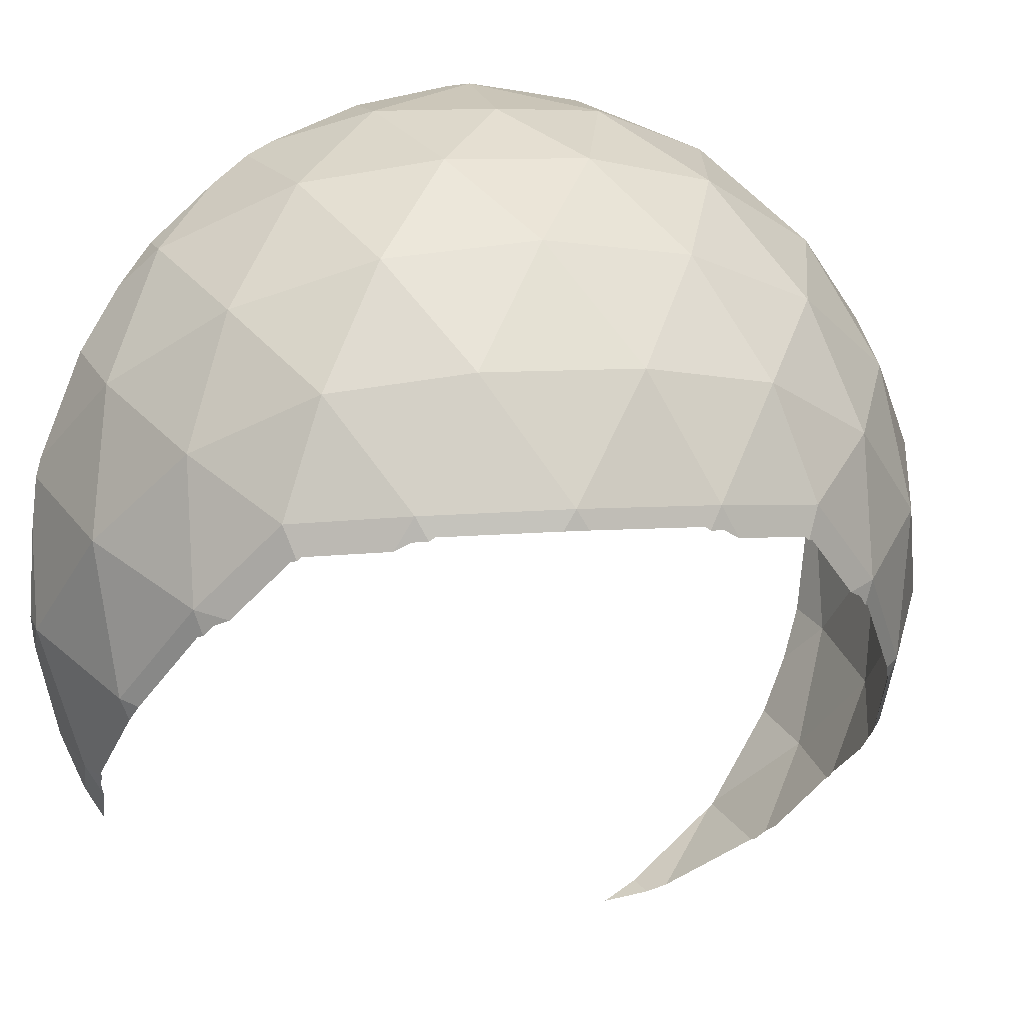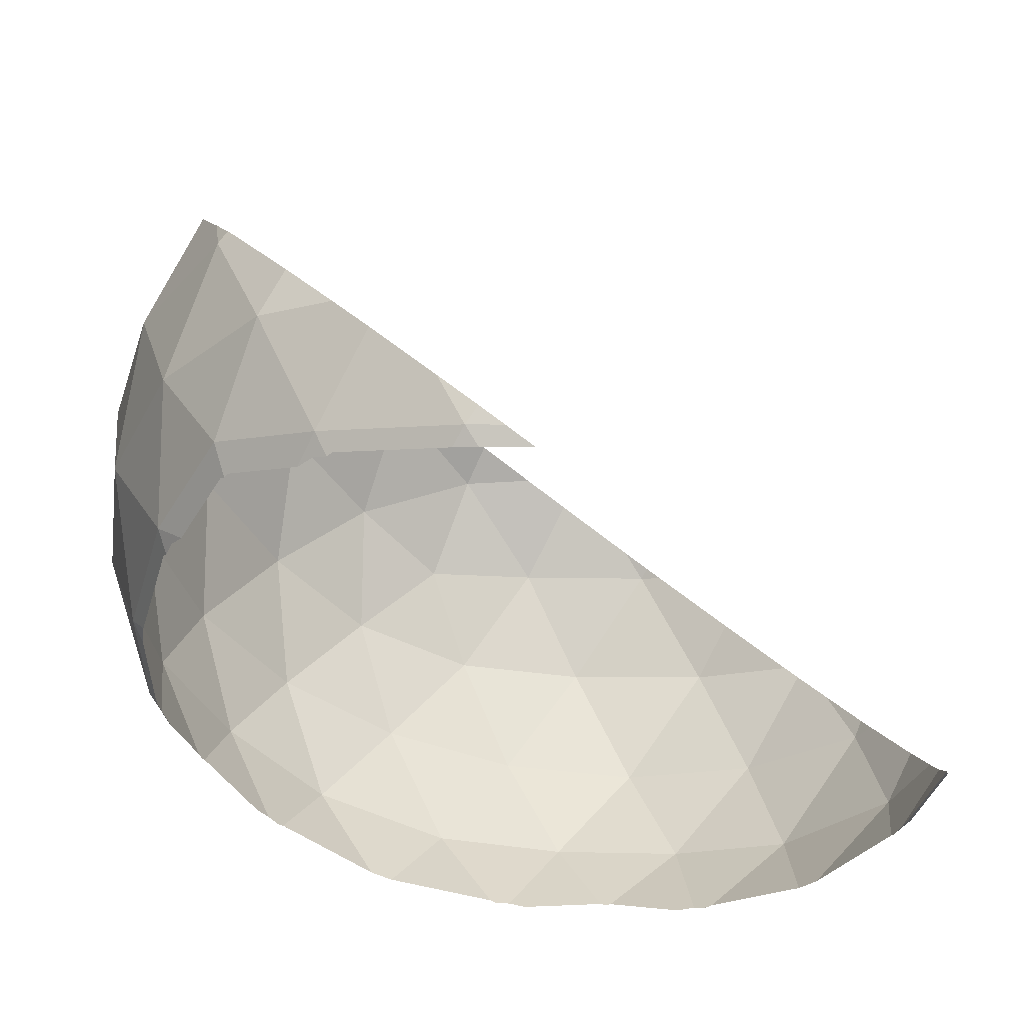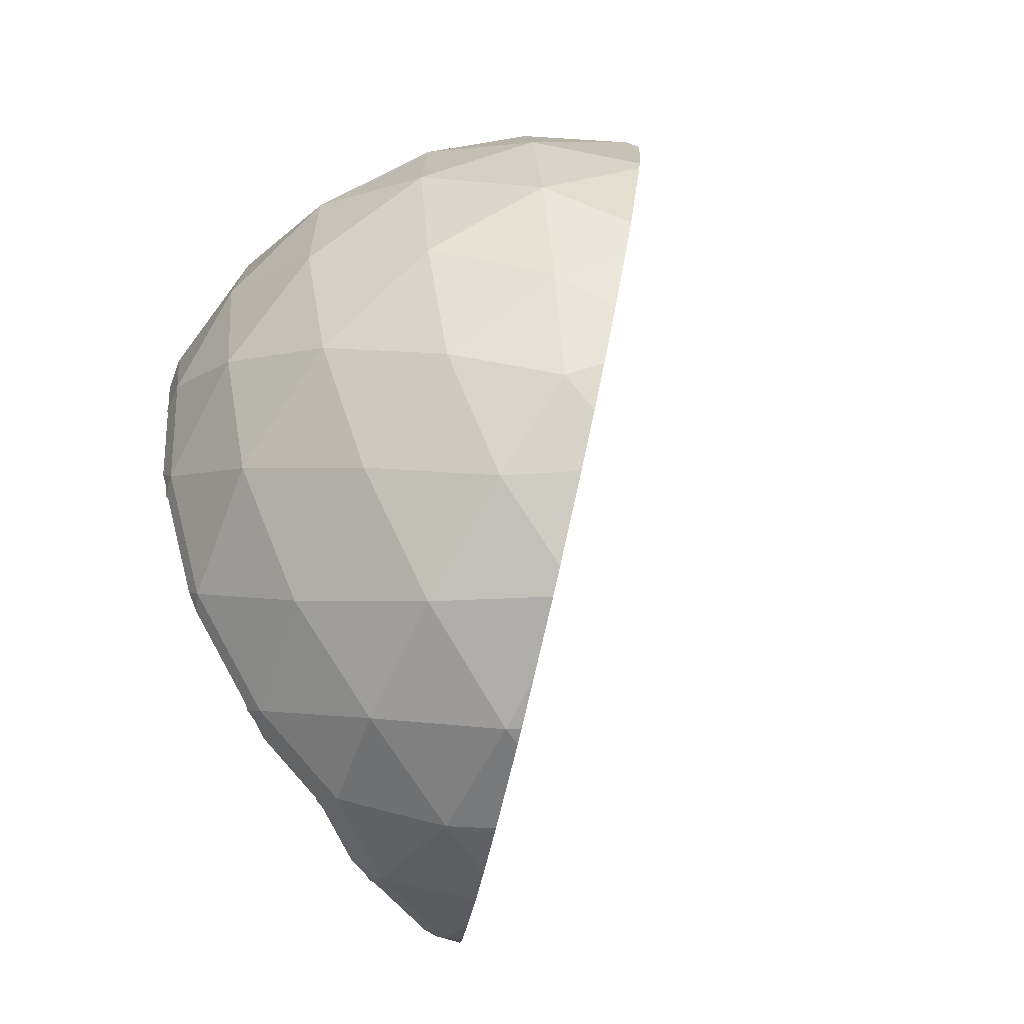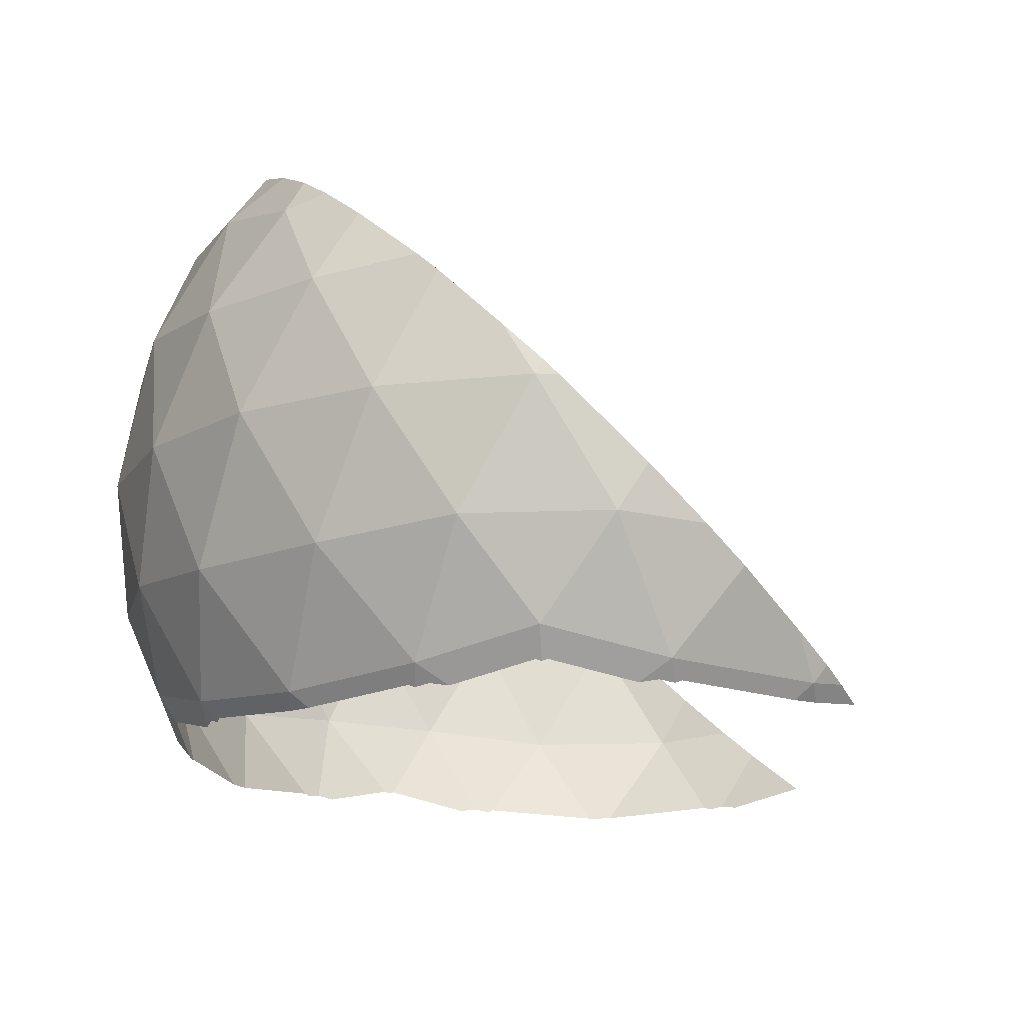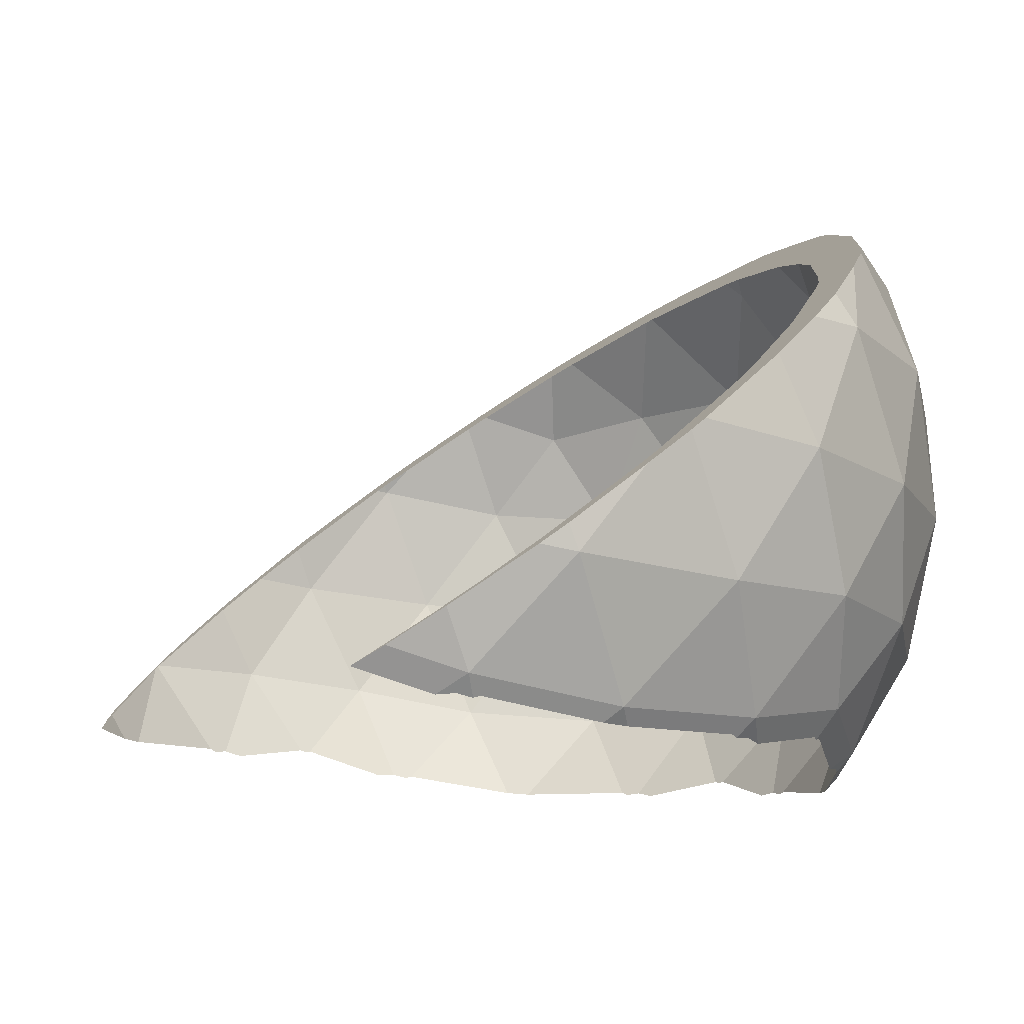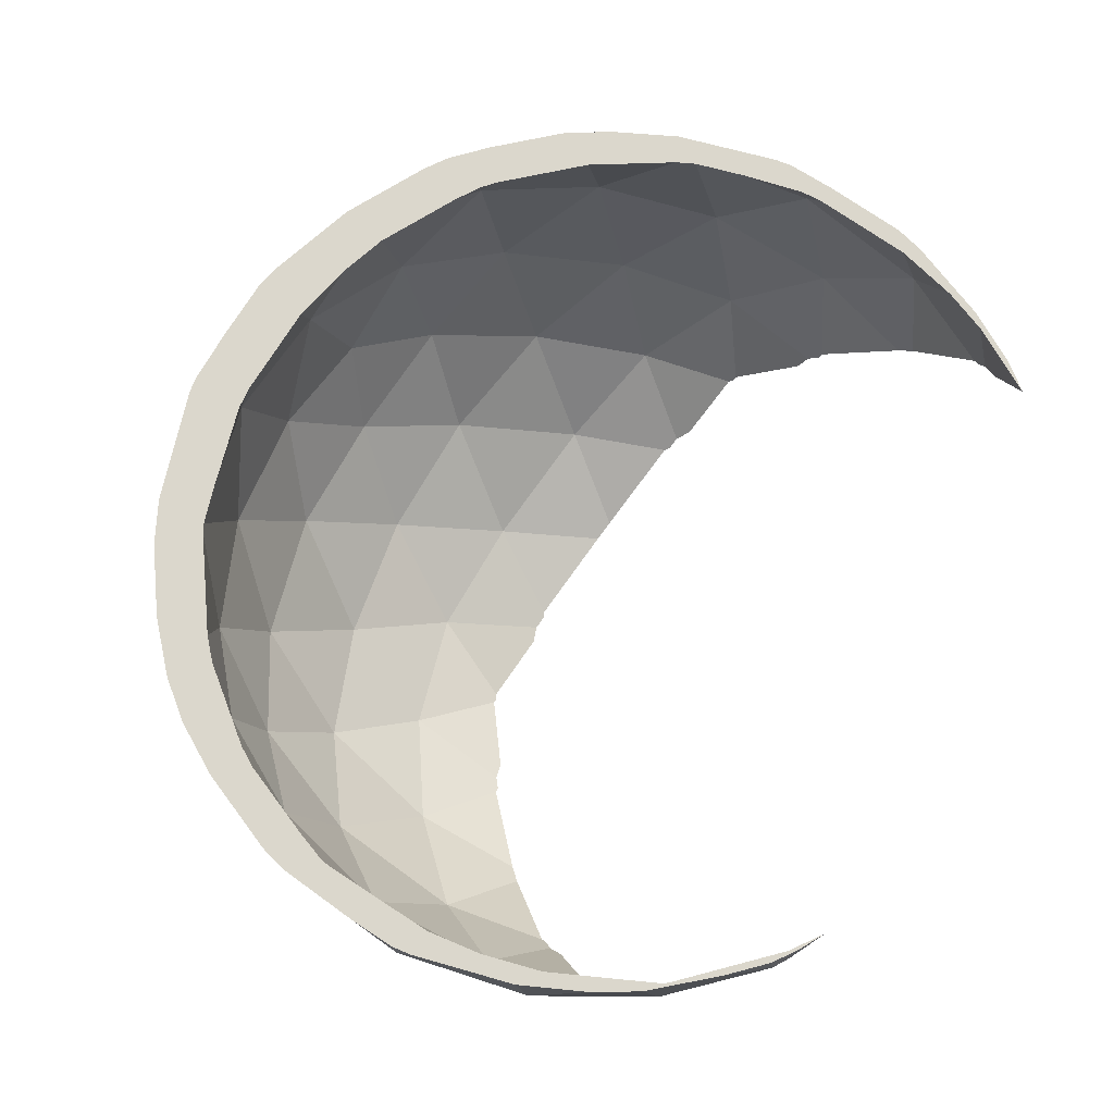
<metadata>
{"format":"obj","ext":"obj","renderer":"f3d","projection":"perspective","resolution":1024,"background":"white","views":[{"elev":-40.4,"azim":36.5,"up":"+Y"},{"elev":-30.2,"azim":-159.5,"up":"+Y"},{"elev":-40.5,"azim":125.4,"up":"+Z"},{"elev":-3.9,"azim":159.3,"up":"+Y"},{"elev":-21.1,"azim":-51.1,"up":"+Y"},{"elev":-26.5,"azim":-132.3,"up":"+Z"}]}
</metadata>
<code>
v -6.726 10.21 11.62
v -6.476 10.55 9.823
v -6.93 10.59 11.51
v -7.603 10.21 12.01
v -7.103 10.24 11.85
v -6.523 10.38 11.27
v -6.39 10.52 10.78
v -6.383 10.58 10.26
v -7.22 8.869 11.9
v -6.974 9.332 11.93
v -6.802 9.815 11.81
v -8.04 9.224 12.1
v -7.729 8.818 11.99
v -6.076 9.243 10.31
v -6.078 9.728 10.11
v -6.234 10.2 9.938
v -6.444 9.907 11.45
v -6.225 9.525 11.17
v -6.146 9.145 10.81
v -7.275 9.447 8.722
v -6.478 10.26 9.485
v -6.589 9.865 9.163
v -6.809 9.439 8.95
v -6.44 9.355 9.303
v -6.258 9.809 9.597
v -6.171 9.283 9.802
v -6.373 9.003 11.26
v -6.538 9.422 11.61
v -6.768 8.902 11.66
v -8.235 8.753 11.9
v -8.565 9.216 11.94
v -8.747 8.762 11.65
v -7.039 9.89 8.848
v -6.857 10.34 9.143
v -6.066 9.63 10.65
v -6.153 10.16 10.45
v -6.231 10.05 11
v -7.492 9.264 12.1
v -7.262 9.784 12.05
v -7.823 9.727 12.14
v -6.765 10.8 11.07
v -6.682 10.41 11.72
v -6.418 10.78 9.824
v -7.465 8.642 11.88
v -6.122 8.987 10.52
v -7.039 9.232 8.822
v -6.897 10.81 11.61
v -7.078 10.44 11.96
v -6.468 10.6 11.34
v -6.328 10.75 10.83
v -6.32 10.81 10.28
v -7.202 9.006 12.01
v -6.943 9.493 12.04
v -6.762 10 11.92
v -8.065 9.379 12.22
v -7.738 8.952 12.1
v -5.997 9.399 10.34
v -5.999 9.91 10.13
v -6.163 10.4 9.945
v -6.385 10.1 11.54
v -6.154 9.696 11.24
v -6.071 9.297 10.87
v -7.259 9.614 8.666
v -6.421 10.47 9.469
v -6.538 10.05 9.129
v -6.769 9.605 8.906
v -8.892 8.535 11.34
v -8.43 8.47 11.64
v -7.912 8.517 11.82
v -7.045 8.605 11.68
v -6.614 8.654 11.34
v -6.291 8.799 10.91
v -6.171 8.965 10.05
v -6.364 9.001 9.538
v -6.686 9.102 9.101
v -7.479 9.117 8.713
v -8.024 9.031 8.725
v -6.381 9.517 9.277
v -6.189 9.995 9.587
v -6.097 9.442 9.802
v -6.311 9.147 11.33
v -6.483 9.588 11.7
v -6.725 9.04 11.75
v -8.27 8.884 12.01
v -8.809 8.893 11.74
v -7.012 10.08 8.799
v -5.987 9.807 10.7
v -6.079 10.36 10.48
v -6.16 10.25 11.07
v -7.488 9.421 12.22
v -7.246 9.969 12.17
v -7.836 9.909 12.27
v -6.217 8.891 10.08
v -6.219 8.868 10.15
v -6.185 8.883 10.47
v -6.189 8.873 10.49
v -6.191 8.875 10.51
v -6.324 8.742 10.85
v -6.307 8.745 10.78
v -6.615 8.612 11.26
v -6.358 8.727 10.92
v -6.35 8.722 10.9
v -6.615 8.611 11.26
v -6.679 8.595 11.32
v -6.679 8.595 11.32
v -7.021 8.556 11.6
v -7.043 8.544 11.6
v -7.093 8.545 11.63
v -7.159 8.526 11.65
v -7.45 8.552 11.79
v -7.87 8.466 11.76
v -7.8 8.461 11.75
v -7.491 8.547 11.8
v -7.926 8.455 11.75
v -7.95 8.462 11.75
v -7.47 8.543 11.79
v -6.427 8.945 9.511
v -6.426 8.944 9.511
v -6.383 8.933 9.591
v -6.383 8.933 9.592
v -8.362 8.424 11.6
v -8.445 8.426 11.56
v -8.445 8.426 11.56
v -8.362 8.424 11.6
v -6.23 8.904 10
v -6.228 8.891 10.02
v -6.683 9.025 9.163
v -6.701 9.017 9.148
v -6.741 9.031 9.108
v -6.8 9.023 9.07
v -7.044 9.113 8.877
v -8.813 8.477 11.33
v -8.871 8.484 11.27
v -8.909 8.482 11.21
v -8.827 8.471 11.31
v -7.082 9.113 8.859
v -7.064 9.106 8.869
v -7.532 9.04 8.747
v -7.509 9.032 8.753
v -7.453 9.044 8.76
v -7.386 9.034 8.783
v -7.966 8.972 8.757
v -7.966 8.972 8.757
v -8.057 8.963 8.772
v -8.057 8.963 8.772
v -7.941 9.216 8.675
v -8.074 9.094 8.719
v -8.153 9.026 8.765
v -7.711 9.432 8.619
v -8.127 9.051 8.764
v -8.238 8.955 8.829
v -7.568 9.573 8.62
v -7.449 9.709 8.7
v -7.285 9.887 8.772
v -7.368 9.778 8.652
v -7.091 10.08 8.774
v -7.148 10.04 8.863
v -7.047 10.13 8.803
v -7.791 9.36 8.652
v -7.777 9.373 8.649
v -7.768 9.381 8.649
v -6.9 10.35 9.121
v -6.939 10.26 8.915
v -6.881 10.37 9.149
v -6.771 10.47 9.112
v -6.722 10.54 9.196
v -6.6 10.72 9.492
v -6.723 10.61 9.517
v -6.836 10.44 9.246
v -6.54 10.83 9.704
v -6.699 10.65 9.602
v -6.51 10.9 9.891
v -6.645 10.78 9.947
v -6.501 10.97 10.14
v -6.641 10.81 10.06
v -6.518 11.02 10.45
v -6.665 10.88 10.5
v -6.71 10.88 10.67
v -6.819 10.85 11.03
v -6.857 10.83 11.12
v -6.547 11.03 10.64
v -6.671 10.88 10.53
v -6.677 11 11.1
v -6.698 10.99 11.16
v -9.112 8.57 11.01
v -9.033 8.711 11.29
v -9.091 8.622 11.15
v -8.968 8.809 11.45
v -9.031 8.729 11.36
v -8.908 8.914 11.65
v -8.858 8.961 11.64
v -8.859 8.982 11.74
v -8.65 9.221 11.88
v -8.688 9.196 11.94
v -8.583 9.323 12.05
v -8.598 9.281 11.93
v -8.298 9.611 12.07
v -8.435 9.462 12.01
v -8.54 9.372 12.08
v -8.262 9.675 12.2
v -7.314 10.52 11.76
v -7.187 10.61 11.63
v -6.804 10.93 11.36
v -6.932 10.86 11.58
v -7.041 10.72 11.44
v -6.979 10.82 11.64
v -7.223 10.64 11.9
v -8.239 9.672 12.08
v -8.064 9.879 12.23
v -7.479 10.43 12.09
v -7.556 10.36 12.13
v -7.687 10.24 12.18
v -7.975 9.933 12.08
v -7.691 10.2 12.01
v -7.919 10.02 12.23
v -7.553 10.32 11.94
v -7.637 10.25 11.99
f 1 11 5
f 2 16 8
f 1 17 11
f 2 21 16
f 20 141 136
f 23 130 129
f 22 23 24
f 21 22 25
f 129 128 127
f 24 127 117
f 22 24 25
f 25 24 26
f 120 26 117
f 26 120 125
f 21 25 16
f 16 25 15
f 25 26 15
f 15 26 14
f 125 93 14
f 14 94 95
f 19 99 98
f 18 19 27
f 17 18 28
f 98 102 101
f 27 101 100
f 18 27 28
f 28 27 29
f 105 29 100
f 29 105 106
f 17 28 11
f 11 28 10
f 28 29 10
f 10 29 9
f 106 108 9
f 9 109 110
f 13 112 111
f 12 13 30
f 111 114 115
f 30 115 121
f 12 30 31
f 31 30 32
f 122 32 121
f 32 122 132
f 32 193 31
f 186 188 132
f 136 131 23
f 20 23 33
f 33 23 22
f 33 22 34
f 34 22 21
f 21 169 34
f 95 97 19
f 15 14 35
f 16 15 36
f 14 19 35
f 35 19 18
f 15 35 36
f 36 35 37
f 35 18 37
f 37 18 17
f 16 36 8
f 8 36 7
f 36 37 7
f 7 37 6
f 37 17 6
f 6 17 1
f 110 116 113
f 10 9 38
f 11 10 39
f 9 13 38
f 38 13 12
f 10 38 39
f 39 38 40
f 38 12 40
f 12 208 40
f 11 39 5
f 5 39 4
f 39 40 4
f 40 214 4
f 40 208 213
f 41 7 6
f 41 6 3
f 3 6 1
f 3 1 5
f 5 202 3
f 42 48 54
f 43 51 59
f 42 54 60
f 43 59 64
f 44 112 113
f 45 99 97
f 46 130 131
f 138 142 77
f 46 136 141
f 75 74 127
f 125 120 74
f 45 95 94
f 72 71 101
f 106 105 71
f 44 110 109
f 69 68 115
f 132 122 68
f 187 134 67
f 63 46 76
f 66 75 46
f 65 78 66
f 64 79 65
f 66 78 75
f 78 74 75
f 65 79 78
f 79 80 78
f 78 80 74
f 80 73 74
f 64 59 79
f 59 58 79
f 79 58 80
f 58 57 80
f 80 57 73
f 57 45 73
f 62 72 45
f 61 81 62
f 60 82 61
f 62 81 72
f 81 71 72
f 61 82 81
f 82 83 81
f 81 83 71
f 83 70 71
f 60 54 82
f 54 53 82
f 82 53 83
f 53 52 83
f 83 52 70
f 52 44 70
f 56 69 44
f 55 84 56
f 56 84 69
f 84 68 69
f 199 84 55
f 84 85 68
f 85 67 68
f 190 67 85
f 63 66 46
f 63 86 66
f 86 65 66
f 163 65 86
f 57 62 45
f 58 87 57
f 59 88 58
f 57 87 62
f 87 61 62
f 58 88 87
f 88 89 87
f 87 89 61
f 89 60 61
f 59 51 88
f 51 50 88
f 88 50 89
f 50 49 89
f 89 49 60
f 49 42 60
f 52 56 44
f 53 90 52
f 54 91 53
f 52 90 56
f 90 55 56
f 53 91 90
f 91 92 90
f 90 92 55
f 209 55 92
f 54 48 91
f 210 91 48
f 91 212 92
f 92 215 209
f 47 42 49
f 47 48 42
f 206 48 47
f 108 70 109
f 104 103 71
f 93 73 94
f 123 124 68
f 111 69 114
f 143 144 77
f 129 75 128
f 133 67 134
f 119 118 74
f 140 76 141
f 98 72 102
f 170 64 167
f 174 176 51
f 202 205 3
f 144 143 142
f 177 175 8
f 173 171 2
f 175 2 8
f 169 164 34
f 214 217 4
f 170 172 43
f 204 206 47
f 189 187 67
f 181 182 178
f 183 49 50
f 216 5 4
f 203 49 184
f 164 162 34
f 159 138 160
f 146 76 77
f 196 198 31
f 180 3 205
f 156 158 86
f 20 138 140
f 162 33 34
f 188 191 32
f 180 179 41
f 152 76 149
f 157 154 33
f 194 192 85
f 178 7 41
f 150 151 145
f 198 12 31
f 166 65 165
f 154 20 33
f 212 215 92
f 203 204 47
f 207 210 48
f 166 167 64
f 174 43 172
f 179 178 41
f 153 161 20
f 193 196 31
f 192 190 85
f 217 216 4
f 77 144 145
f 194 84 195
f 152 155 63
f 200 199 55
f 186 134 185
f 177 7 182
f 176 50 51
f 181 183 50
f 171 21 2
f 147 146 77
f 158 163 86
f 148 147 77
f 156 63 155
f 20 140 141
f 23 131 130
f 24 23 127
f 23 129 127
f 26 24 117
f 117 118 119
f 119 120 117
f 14 26 125
f 125 126 93
f 14 93 94
f 19 97 99
f 27 19 101
f 19 98 101
f 29 27 100
f 100 103 104
f 104 105 100
f 9 29 106
f 106 107 108
f 9 108 109
f 13 113 112
f 30 13 115
f 13 111 115
f 32 30 121
f 121 124 123
f 123 122 121
f 32 191 193
f 188 32 132
f 132 135 133
f 133 186 132
f 23 20 136
f 136 137 131
f 21 168 169
f 19 14 95
f 95 96 97
f 13 9 113
f 9 110 113
f 12 197 208
f 40 213 214
f 5 201 202
f 44 69 112
f 113 116 44
f 45 72 99
f 97 96 45
f 46 75 130
f 131 137 46
f 76 139 138
f 142 143 77
f 76 138 77
f 141 76 46
f 46 137 136
f 74 118 117
f 127 128 75
f 74 117 127
f 73 126 125
f 120 119 74
f 73 125 74
f 94 73 45
f 45 96 95
f 71 103 100
f 101 102 72
f 71 100 101
f 70 107 106
f 105 104 71
f 70 106 71
f 109 70 44
f 44 116 110
f 68 124 121
f 115 114 69
f 68 121 115
f 67 135 132
f 122 123 68
f 67 132 68
f 187 185 134
f 199 195 84
f 190 189 67
f 163 165 65
f 209 200 55
f 210 211 91
f 91 211 212
f 206 207 48
f 108 107 70
f 93 126 73
f 111 112 69
f 129 130 75
f 133 135 67
f 140 139 76
f 98 99 72
f 170 43 64
f 142 159 150
f 150 145 142
f 145 144 142
f 175 173 2
f 165 163 162
f 163 158 157
f 165 162 164
f 158 156 157
f 156 155 154
f 155 152 153
f 152 149 161
f 153 152 161
f 149 146 159
f 146 147 150
f 147 148 150
f 148 151 150
f 156 154 157
f 166 165 169
f 170 167 171
f 167 166 168
f 174 172 175
f 172 170 173
f 175 172 173
f 181 176 182
f 176 174 177
f 184 183 179
f 183 181 178
f 179 183 178
f 204 203 205
f 203 184 180
f 207 206 202
f 206 204 205
f 202 206 205
f 211 210 216
f 210 207 201
f 216 210 201
f 215 212 214
f 212 211 217
f 214 212 217
f 200 209 208
f 209 215 213
f 195 199 196
f 199 200 198
f 192 194 193
f 194 195 196
f 189 190 188
f 190 192 191
f 188 190 191
f 185 187 186
f 187 189 186
f 194 196 193
f 199 198 196
f 209 213 208
f 213 215 214
f 203 180 205
f 180 184 179
f 176 177 182
f 167 168 171
f 165 164 169
f 146 150 159
f 186 189 188
f 149 159 160
f 149 160 161
f 193 191 192
f 155 153 154
f 197 198 200
f 157 162 163
f 208 197 200
f 166 169 168
f 216 217 211
f 170 171 173
f 201 207 202
f 174 175 177
f 183 184 49
f 216 201 5
f 203 47 49
f 159 142 138
f 146 149 76
f 180 41 3
f 20 161 138
f 161 160 138
f 138 139 140
f 162 157 33
f 152 63 76
f 178 182 7
f 198 197 12
f 166 64 65
f 154 153 20
f 174 51 43
f 145 151 148
f 148 77 145
f 194 85 84
f 186 133 134
f 177 8 7
f 176 181 50
f 171 168 21
f 156 86 63

</code>
